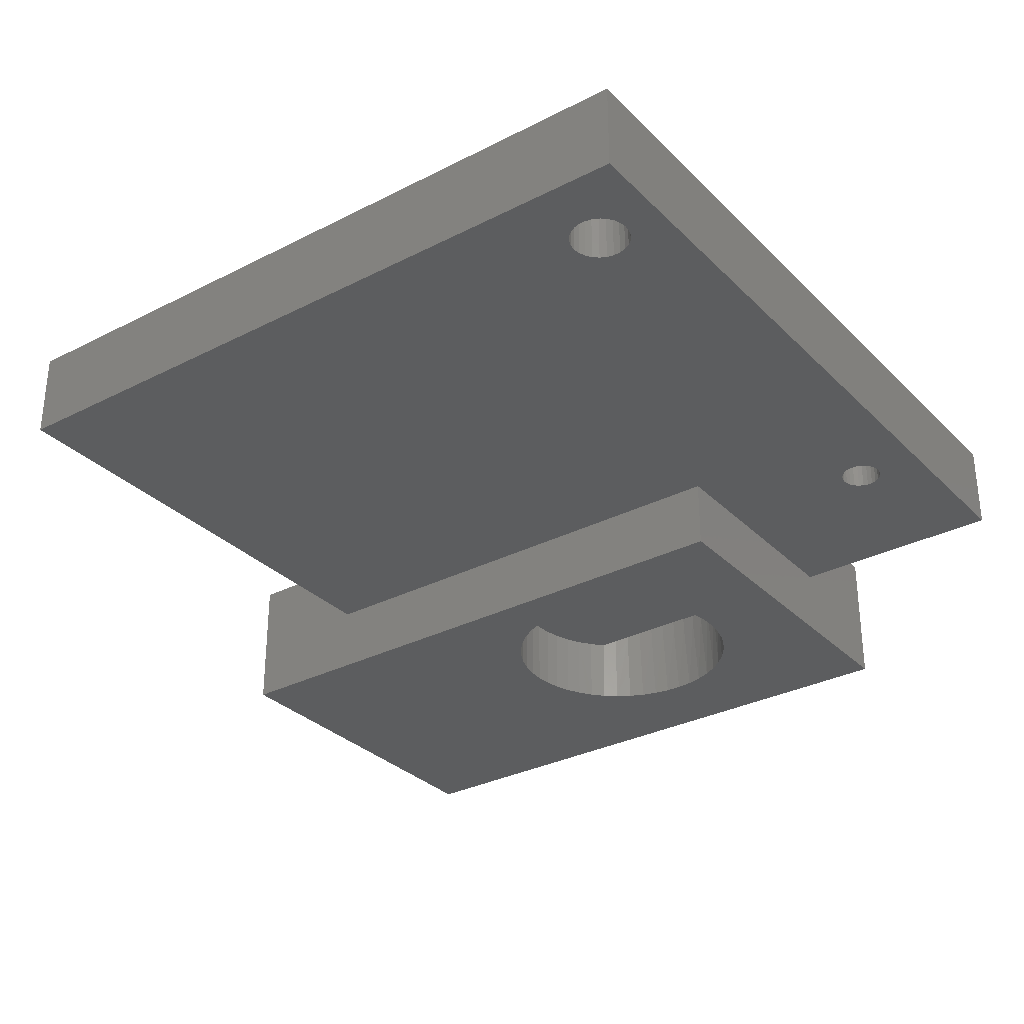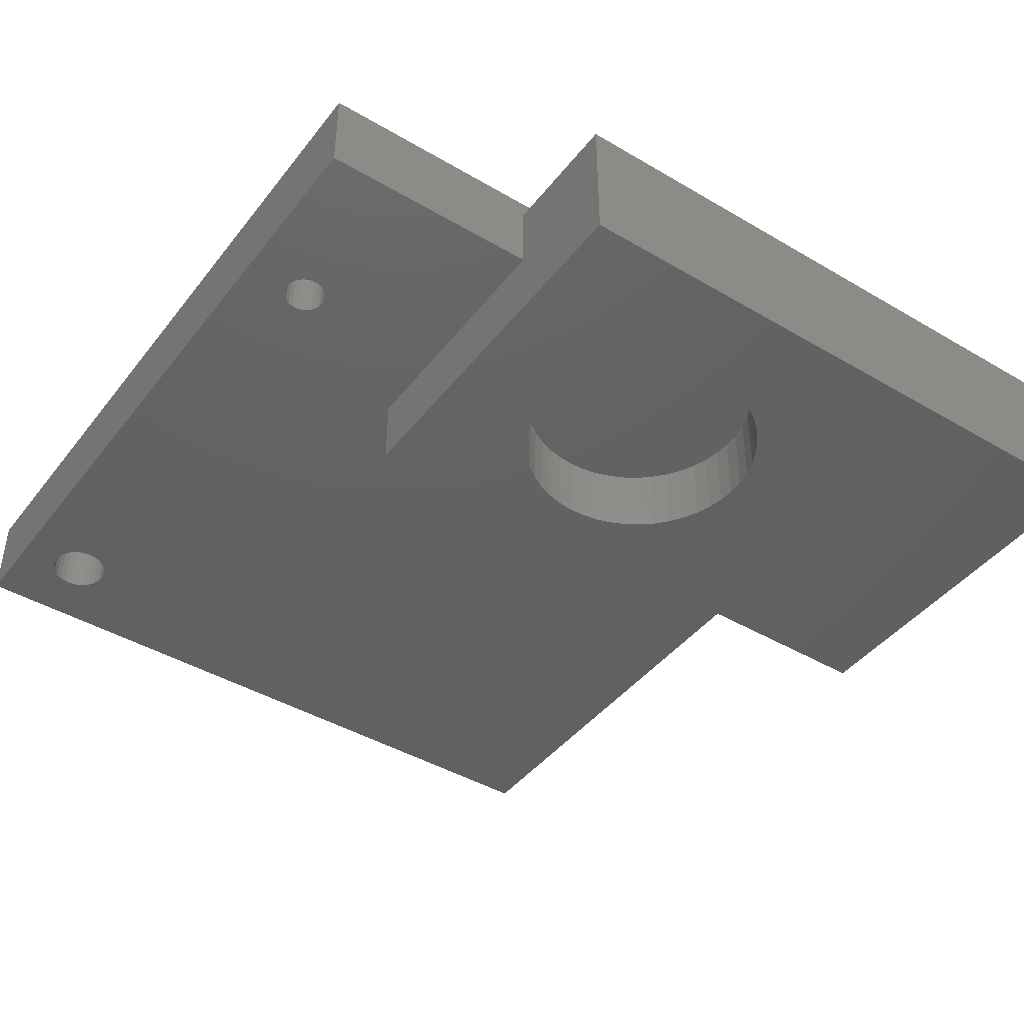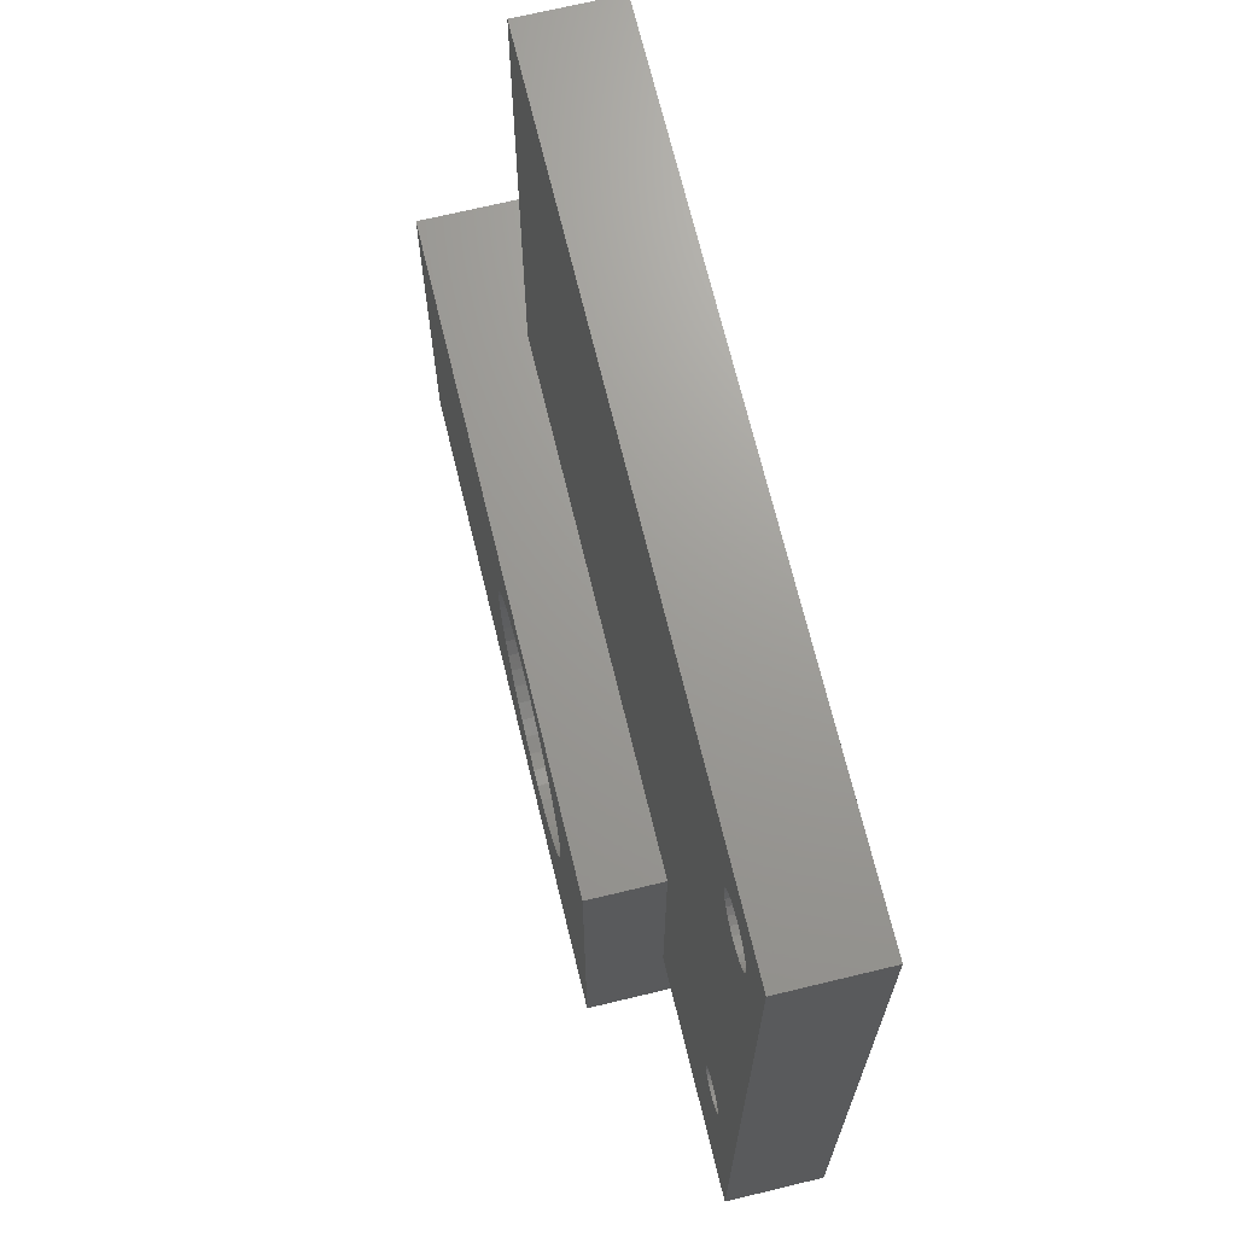
<metadata>
{"format":"stl","ext":"stl","renderer":"f3d","projection":"perspective","resolution":1024,"background":"white","views":[{"elev":-31.3,"azim":-143.9,"up":"+Z"},{"elev":-43.2,"azim":-34.9,"up":"+Z"},{"elev":69.3,"azim":-103.6,"up":"+Y"}]}
</metadata>
<code>
# stl→obj: 296 verts, 600 faces
v -0.2122 -0.4407 0.09524
v -0.6111 -0.4407 0.127
v -0.6111 -0.4407 -0.01587
v -0.2122 -0.4407 -0.01587
v 0.01868 -0.4407 0.09524
v 0.3189 -0.4407 -0.01587
v 0.01868 -0.4407 -0.01587
v 0.3189 -0.4407 0.09524
v 0.6926 -0.4407 0.127
v 0.6926 -0.4407 0.09524
v -0.6111 -0.4407 -0.03175
v -0.2122 -0.4407 -0.03175
v -0.2122 -0.6651 -0.01587
v -0.2122 -0.6651 0.09524
v 0.03979 -0.4585 0.09524
v 0.06299 -0.4735 0.09524
v 0.0879 -0.4854 0.09524
v 0.1141 -0.4941 0.09524
v 0.1412 -0.4993 0.09524
v 0.1688 -0.5011 0.09524
v 0.1963 -0.4993 0.09524
v 0.2978 -0.4585 0.09524
v 0.2746 -0.4735 0.09524
v 0.9307 -0.6651 0.09524
v 0.2234 -0.4941 0.09524
v 0.2497 -0.4854 0.09524
v 0.9307 0.01217 0.09524
v 0.6926 0.01217 0.09524
v 0.03979 -0.4585 -0.01587
v 0.06299 -0.4735 -0.01587
v 0.0879 -0.4854 -0.01587
v 0.1141 -0.4941 -0.01587
v 0.1412 -0.4993 -0.01587
v 0.1688 -0.5011 -0.01587
v 0.1963 -0.4993 -0.01587
v 0.2234 -0.4941 -0.01587
v 0.2497 -0.4854 -0.01587
v 0.2746 -0.4735 -0.01587
v 0.2978 -0.4585 -0.01587
v 0.01868 -0.4407 -0.03175
v 0.3189 -0.4407 -0.03175
v 0.6926 0.9222 0.127
v 0.6926 0.9222 -0.01587
v 0.6926 0.01217 -0.01587
v -0.5136 -0.1749 0.127
v -0.5203 -0.169 0.127
v -0.5254 -0.1617 0.127
v -0.5057 -0.1791 0.127
v -0.5286 -0.1533 0.127
v -0.4971 -0.1812 0.127
v -0.5296 -0.1444 0.127
v -0.4881 -0.1812 0.127
v -0.5286 -0.1356 0.127
v -0.4795 -0.1791 0.127
v -0.4716 -0.1749 0.127
v -0.4649 -0.169 0.127
v -0.5314 0.7397 0.127
v -0.5254 -0.1272 0.127
v -0.5203 -0.1199 0.127
v -0.522 0.7314 0.127
v -0.5136 -0.114 0.127
v -0.5385 0.75 0.127
v -0.511 0.7256 0.127
v -0.5057 -0.1098 0.127
v -0.5429 0.7617 0.127
v -0.4988 0.7226 0.127
v -0.4971 -0.1077 0.127
v -0.4863 0.7226 0.127
v -0.4881 -0.1077 0.127
v -0.4795 -0.1098 0.127
v -0.4742 0.7256 0.127
v -0.4716 -0.114 0.127
v -0.4566 -0.1356 0.127
v -0.4556 -0.1444 0.127
v -0.4598 -0.1272 0.127
v -0.4598 -0.1617 0.127
v -0.4566 -0.1533 0.127
v -0.4631 0.7314 0.127
v -0.4649 -0.1199 0.127
v -0.4538 0.7397 0.127
v -0.4467 0.75 0.127
v -0.6111 0.9222 0.127
v -0.5314 0.8085 0.127
v -0.522 0.8167 0.127
v -0.5385 0.7982 0.127
v -0.5429 0.7865 0.127
v -0.5444 0.7741 0.127
v -0.511 0.8226 0.127
v -0.4988 0.8255 0.127
v -0.4863 0.8255 0.127
v -0.4742 0.8226 0.127
v -0.4631 0.8167 0.127
v -0.4422 0.7865 0.127
v -0.4407 0.7741 0.127
v -0.4467 0.7982 0.127
v -0.4538 0.8085 0.127
v -0.4422 0.7617 0.127
v -0.6111 0.9222 -0.01587
v -0.2122 0.01217 -0.03175
v -0.2122 0.01217 -0.1587
v -0.2122 -0.6651 -0.1587
v -0.5136 -0.1749 -0.03175
v -0.5203 -0.169 -0.03175
v -0.5254 -0.1617 -0.03175
v -0.5057 -0.1791 -0.03175
v -0.5286 -0.1533 -0.03175
v -0.4971 -0.1812 -0.03175
v -0.5296 -0.1444 -0.03175
v -0.4881 -0.1812 -0.03175
v -0.5286 -0.1356 -0.03175
v -0.4795 -0.1791 -0.03175
v -0.4716 -0.1749 -0.03175
v -0.4649 -0.169 -0.03175
v -0.4598 -0.1617 -0.03175
v -0.4566 -0.1533 -0.03175
v -0.4556 -0.1444 -0.03175
v -0.4566 -0.1356 -0.03175
v -0.4598 -0.1272 -0.03175
v -0.4649 -0.1199 -0.03175
v -0.4716 -0.114 -0.03175
v -0.4795 -0.1098 -0.03175
v -0.4881 -0.1077 -0.03175
v -0.4971 -0.1077 -0.03175
v -0.5314 0.7397 -0.03175
v -0.5203 -0.1199 -0.03175
v -0.5254 -0.1272 -0.03175
v -0.522 0.7314 -0.03175
v -0.5136 -0.114 -0.03175
v -0.5385 0.75 -0.03175
v -0.511 0.7256 -0.03175
v -0.5057 -0.1098 -0.03175
v -0.5429 0.7617 -0.03175
v -0.4988 0.7226 -0.03175
v -0.4863 0.7226 -0.03175
v -0.4742 0.7256 -0.03175
v -0.4631 0.7314 -0.03175
v -0.4538 0.7397 -0.03175
v -0.4467 0.75 -0.03175
v -0.6111 0.9222 -0.03175
v -0.522 0.8167 -0.03175
v -0.5314 0.8085 -0.03175
v -0.5385 0.7982 -0.03175
v -0.5429 0.7865 -0.03175
v -0.5444 0.7741 -0.03175
v -0.511 0.8226 -0.03175
v -0.4988 0.8255 -0.03175
v -0.4863 0.8255 -0.03175
v -0.4742 0.8226 -0.03175
v -0.4631 0.8167 -0.03175
v 0.4016 0.01217 -0.03175
v -0.4422 0.7617 -0.03175
v 0.6926 0.9222 -0.03175
v 0.6926 0.01217 -0.03175
v -0.4407 0.7741 -0.03175
v -0.4422 0.7865 -0.03175
v -0.4467 0.7982 -0.03175
v -0.4538 0.8085 -0.03175
v 0.9307 -0.6651 -0.01587
v 0.9307 0.01217 -0.01587
v 0.3838 -0.2557 -0.03175
v 0.3857 -0.2841 -0.1587
v 0.3857 -0.2841 -0.03175
v 0.3838 -0.2552 -0.1587
v 0.3782 -0.2277 -0.03175
v 0.378 -0.2268 -0.1587
v 0.369 -0.2007 -0.03175
v 0.3685 -0.1994 -0.1587
v 0.3563 -0.1751 -0.03175
v 0.3554 -0.1736 -0.1587
v 0.3404 -0.1515 -0.03175
v 0.339 -0.1497 -0.1587
v 0.3215 -0.1301 -0.03175
v 0.3196 -0.1282 -0.1587
v 0.3 -0.1114 -0.03175
v 0.2975 -0.1095 -0.1587
v 0.2762 -0.09565 -0.03175
v 0.273 -0.09389 -0.1587
v 0.2505 -0.08318 -0.03175
v 0.2467 -0.08169 -0.1587
v 0.2234 -0.0742 -0.03175
v 0.2191 -0.07311 -0.1587
v 0.1954 -0.06884 -0.03175
v 0.1905 -0.06829 -0.1587
v 0.1669 -0.0672 -0.03175
v 0.1615 -0.06732 -0.1587
v 0.1385 -0.06932 -0.03175
v 0.1327 -0.07022 -0.1587
v 0.1106 -0.07515 -0.03175
v 0.1045 -0.07694 -0.1587
v 0.08365 -0.0846 -0.03175
v 0.07747 -0.08735 -0.1587
v 0.0582 -0.0975 -0.03175
v 0.05206 -0.1013 -0.1587
v 0.03466 -0.1136 -0.03175
v 0.02873 -0.1185 -0.1587
v 0.01345 -0.1327 -0.03175
v 0.007896 -0.1386 -0.1587
v -0.005079 -0.1544 -0.03175
v -0.01006 -0.1614 -0.1587
v -0.0206 -0.1783 -0.03175
v -0.02483 -0.1863 -0.1587
v -0.03285 -0.2041 -0.03175
v -0.03615 -0.213 -0.1587
v -0.0416 -0.2312 -0.03175
v -0.0438 -0.2409 -0.1587
v -0.04672 -0.2593 -0.03175
v -0.04766 -0.2696 -0.1587
v -0.04812 -0.2878 -0.03175
v -0.04766 -0.2986 -0.1587
v -0.04576 -0.3162 -0.03175
v -0.0438 -0.3273 -0.1587
v -0.03969 -0.3441 -0.03175
v -0.03615 -0.3553 -0.1587
v -0.03001 -0.371 -0.03175
v -0.02483 -0.382 -0.1587
v -0.0169 -0.3963 -0.03175
v -0.01006 -0.4069 -0.1587
v -0.000575 -0.4197 -0.03175
v 0.007896 -0.4296 -0.1587
v 0.02873 -0.4498 -0.1587
v 0.05206 -0.467 -0.1587
v 0.07747 -0.4809 -0.1587
v 0.1045 -0.4913 -0.1587
v 0.1327 -0.498 -0.1587
v 0.1615 -0.5009 -0.1587
v 0.1905 -0.5 -0.1587
v 0.2191 -0.4951 -0.1587
v 0.2467 -0.4866 -0.1587
v 0.273 -0.4744 -0.1587
v 0.2975 -0.4588 -0.1587
v 0.3196 -0.4401 -0.1587
v 0.3385 -0.4192 -0.03175
v 0.339 -0.4186 -0.1587
v 0.3551 -0.3952 -0.03175
v 0.3554 -0.3947 -0.1587
v 0.3683 -0.3693 -0.03175
v 0.3685 -0.3688 -0.1587
v 0.3779 -0.3418 -0.03175
v 0.378 -0.3414 -0.1587
v 0.3838 -0.3132 -0.03175
v 0.3838 -0.313 -0.1587
v -0.4566 -0.1356 -0.01587
v -0.4556 -0.1444 -0.01587
v -0.4598 -0.1272 -0.01587
v -0.4649 -0.1199 -0.01587
v -0.4716 -0.114 -0.01587
v -0.4795 -0.1098 -0.01587
v -0.4881 -0.1077 -0.01587
v -0.4971 -0.1077 -0.01587
v -0.5057 -0.1098 -0.01587
v -0.5136 -0.114 -0.01587
v -0.5203 -0.1199 -0.01587
v -0.5254 -0.1272 -0.01587
v -0.5286 -0.1356 -0.01587
v -0.5296 -0.1444 -0.01587
v -0.5286 -0.1533 -0.01587
v -0.5254 -0.1617 -0.01587
v -0.5203 -0.169 -0.01587
v -0.5136 -0.1749 -0.01587
v -0.5057 -0.1791 -0.01587
v -0.4971 -0.1812 -0.01587
v -0.4881 -0.1812 -0.01587
v -0.4795 -0.1791 -0.01587
v -0.4716 -0.1749 -0.01587
v -0.4649 -0.169 -0.01587
v -0.4598 -0.1617 -0.01587
v -0.4566 -0.1533 -0.01587
v -0.4422 0.7865 -0.01587
v -0.4407 0.7741 -0.01587
v -0.4467 0.7982 -0.01587
v -0.4538 0.8085 -0.01587
v -0.4631 0.8167 -0.01587
v -0.4742 0.8226 -0.01587
v -0.4863 0.8255 -0.01587
v -0.4988 0.8255 -0.01587
v -0.511 0.8226 -0.01587
v -0.522 0.8167 -0.01587
v -0.5314 0.8085 -0.01587
v -0.5385 0.7982 -0.01587
v -0.5429 0.7865 -0.01587
v -0.5444 0.7741 -0.01587
v -0.5429 0.7617 -0.01587
v -0.5385 0.75 -0.01587
v -0.5314 0.7397 -0.01587
v -0.522 0.7314 -0.01587
v -0.511 0.7256 -0.01587
v -0.4988 0.7226 -0.01587
v -0.4863 0.7226 -0.01587
v -0.4742 0.7256 -0.01587
v -0.4631 0.7314 -0.01587
v -0.4538 0.7397 -0.01587
v -0.4467 0.75 -0.01587
v -0.4422 0.7617 -0.01587
v 0.9307 -0.6651 -0.1587
v 0.4016 0.01217 -0.1587
v 0.9307 0.01217 -0.1587
f 1 2 3
f 4 1 3
f 5 2 1
f 6 5 7
f 6 8 5
f 9 5 8
f 9 2 5
f 10 9 8
f 4 3 11
f 4 11 12
f 13 1 4
f 13 14 1
f 5 1 14
f 15 5 14
f 16 15 14
f 17 16 14
f 18 17 14
f 19 18 14
f 20 19 14
f 21 20 14
f 10 22 23
f 10 8 22
f 24 25 21
f 24 26 25
f 24 23 26
f 24 21 14
f 24 10 23
f 27 28 10
f 27 10 24
f 7 5 15
f 29 15 16
f 29 7 15
f 30 16 17
f 30 29 16
f 31 17 18
f 31 30 17
f 32 18 19
f 32 31 18
f 33 19 20
f 33 32 19
f 34 20 21
f 34 33 20
f 35 21 25
f 35 34 21
f 36 35 25
f 37 25 26
f 37 36 25
f 38 26 23
f 38 37 26
f 39 23 22
f 39 38 23
f 6 22 8
f 6 39 22
f 6 7 40
f 6 40 41
f 28 9 10
f 42 9 28
f 43 28 44
f 43 42 28
f 45 46 2
f 47 2 46
f 48 45 2
f 49 2 47
f 50 48 2
f 51 2 49
f 52 50 2
f 53 2 51
f 54 52 2
f 55 54 2
f 56 55 2
f 57 58 59
f 60 57 59
f 60 59 61
f 62 53 58
f 62 58 57
f 63 61 64
f 63 60 61
f 65 53 62
f 66 63 64
f 66 64 67
f 68 66 67
f 68 69 70
f 68 67 69
f 71 70 72
f 71 68 70
f 9 73 74
f 9 75 73
f 9 76 56
f 9 77 76
f 9 74 77
f 9 56 2
f 78 72 79
f 78 71 72
f 80 79 75
f 80 78 79
f 81 80 75
f 82 53 65
f 82 83 84
f 82 85 83
f 82 86 85
f 82 87 86
f 82 65 87
f 82 2 53
f 88 82 84
f 89 82 88
f 90 82 89
f 91 82 90
f 92 82 91
f 42 75 9
f 42 93 94
f 42 95 93
f 42 96 95
f 42 92 96
f 42 81 75
f 42 97 81
f 42 94 97
f 42 82 92
f 3 82 98
f 3 2 82
f 12 99 100
f 101 12 100
f 13 4 12
f 13 12 101
f 102 11 103
f 104 103 11
f 105 11 102
f 106 104 11
f 107 11 105
f 108 106 11
f 109 11 107
f 110 108 11
f 111 11 109
f 12 11 111
f 112 12 111
f 113 12 112
f 114 12 113
f 115 12 114
f 99 12 115
f 99 116 117
f 99 117 118
f 99 118 119
f 99 119 120
f 99 120 121
f 99 121 122
f 99 122 123
f 99 115 116
f 124 125 126
f 127 128 125
f 127 125 124
f 129 126 110
f 129 124 126
f 130 131 128
f 130 128 127
f 132 129 110
f 133 123 131
f 133 99 123
f 133 131 130
f 134 99 133
f 135 99 134
f 136 99 135
f 137 99 136
f 138 99 137
f 139 132 110
f 139 140 141
f 139 141 142
f 139 142 143
f 139 143 144
f 139 144 132
f 139 110 11
f 145 140 139
f 146 145 139
f 147 146 139
f 148 147 139
f 149 148 139
f 150 99 138
f 150 138 151
f 152 153 150
f 152 150 151
f 152 154 155
f 152 155 156
f 152 156 157
f 152 157 149
f 152 151 154
f 152 149 139
f 3 98 139
f 3 139 11
f 158 14 13
f 158 24 14
f 44 27 159
f 44 28 27
f 159 24 158
f 159 27 24
f 160 161 162
f 160 163 161
f 164 163 160
f 164 165 163
f 166 165 164
f 166 167 165
f 168 167 166
f 168 169 167
f 170 169 168
f 170 171 169
f 172 171 170
f 172 173 171
f 174 173 172
f 174 175 173
f 176 175 174
f 176 177 175
f 178 179 177
f 178 177 176
f 180 181 179
f 180 179 178
f 182 183 181
f 182 181 180
f 184 185 183
f 184 183 182
f 186 187 185
f 186 185 184
f 188 189 187
f 188 187 186
f 190 191 189
f 190 189 188
f 192 193 191
f 192 191 190
f 194 195 193
f 194 193 192
f 196 197 195
f 196 195 194
f 198 199 197
f 198 197 196
f 200 201 199
f 200 199 198
f 202 203 201
f 202 201 200
f 204 205 203
f 204 203 202
f 206 207 205
f 206 205 204
f 208 209 207
f 208 207 206
f 210 209 208
f 210 211 209
f 212 211 210
f 212 213 211
f 214 213 212
f 214 215 213
f 216 215 214
f 216 217 215
f 218 217 216
f 218 219 217
f 40 219 218
f 40 220 219
f 29 220 40
f 29 221 220
f 29 40 7
f 30 221 29
f 30 222 221
f 31 222 30
f 31 223 222
f 32 223 31
f 32 224 223
f 33 224 32
f 33 225 224
f 34 225 33
f 34 226 225
f 35 226 34
f 35 227 226
f 36 227 35
f 36 228 227
f 37 228 36
f 37 229 228
f 38 229 37
f 38 230 229
f 39 230 38
f 41 230 39
f 41 231 230
f 6 41 39
f 232 233 231
f 232 231 41
f 234 235 233
f 234 233 232
f 236 237 235
f 236 235 234
f 238 239 237
f 238 237 236
f 240 241 239
f 240 239 238
f 162 161 241
f 162 241 240
f 236 234 232
f 172 160 162
f 172 164 160
f 172 166 164
f 172 168 166
f 172 170 168
f 172 176 174
f 172 178 176
f 172 180 178
f 172 182 180
f 172 184 182
f 172 186 184
f 172 188 186
f 172 190 188
f 172 192 190
f 172 194 192
f 172 196 194
f 172 198 196
f 172 200 198
f 172 202 200
f 172 204 202
f 172 206 204
f 172 208 206
f 172 210 208
f 172 212 210
f 172 214 212
f 172 216 214
f 172 218 216
f 172 40 218
f 172 41 40
f 172 232 41
f 172 238 236
f 172 240 238
f 172 162 240
f 172 236 232
f 43 44 153
f 43 153 152
f 98 42 43
f 98 82 42
f 242 243 74
f 242 74 73
f 244 73 75
f 244 242 73
f 245 75 79
f 245 244 75
f 246 79 72
f 246 245 79
f 247 72 70
f 247 246 72
f 248 70 69
f 248 247 70
f 249 69 67
f 249 248 69
f 250 67 64
f 250 249 67
f 251 64 61
f 251 250 64
f 252 61 59
f 252 251 61
f 253 252 59
f 253 59 58
f 254 253 58
f 254 58 53
f 255 254 53
f 255 53 51
f 256 51 49
f 256 255 51
f 257 256 49
f 257 49 47
f 258 47 46
f 258 257 47
f 259 46 45
f 259 258 46
f 260 45 48
f 260 48 50
f 260 259 45
f 261 260 50
f 262 50 52
f 262 261 50
f 263 52 54
f 263 54 55
f 263 262 52
f 264 263 55
f 265 55 56
f 265 264 55
f 266 56 76
f 266 76 77
f 266 265 56
f 267 266 77
f 243 77 74
f 243 267 77
f 268 269 94
f 268 94 93
f 270 93 95
f 270 268 93
f 271 95 96
f 271 270 95
f 272 96 92
f 272 271 96
f 273 92 91
f 273 272 92
f 274 91 90
f 274 273 91
f 275 90 89
f 275 274 90
f 276 89 88
f 276 275 89
f 277 88 84
f 277 276 88
f 278 84 83
f 278 277 84
f 279 278 83
f 279 83 85
f 280 279 85
f 280 85 86
f 281 280 86
f 281 86 87
f 282 87 65
f 282 281 87
f 283 282 65
f 283 65 62
f 284 62 57
f 284 283 62
f 285 57 60
f 285 284 57
f 286 60 63
f 286 63 66
f 286 285 60
f 287 286 66
f 288 66 68
f 288 287 66
f 289 68 71
f 289 288 68
f 290 71 78
f 290 78 80
f 290 289 71
f 291 290 80
f 292 80 81
f 292 81 97
f 292 291 80
f 293 292 97
f 269 97 94
f 269 293 97
f 158 13 101
f 158 101 294
f 220 101 219
f 217 219 101
f 221 101 220
f 215 217 101
f 222 101 221
f 213 215 101
f 223 101 222
f 211 213 101
f 224 101 223
f 209 211 101
f 225 101 224
f 226 101 225
f 100 201 203
f 100 203 205
f 100 205 207
f 100 207 209
f 100 209 101
f 199 201 100
f 197 199 100
f 195 197 100
f 193 195 100
f 191 193 100
f 189 191 100
f 187 189 100
f 185 187 100
f 294 226 227
f 294 227 228
f 294 228 229
f 294 229 230
f 294 230 231
f 294 231 233
f 294 233 235
f 294 235 237
f 294 237 239
f 294 239 241
f 294 101 226
f 295 165 167
f 295 167 169
f 295 169 171
f 295 171 173
f 295 173 175
f 295 175 177
f 295 177 179
f 295 179 181
f 295 181 183
f 295 183 185
f 295 185 100
f 296 161 163
f 296 163 165
f 296 165 295
f 296 241 161
f 296 294 241
f 99 150 295
f 99 295 100
f 98 43 152
f 98 152 139
f 153 159 296
f 44 159 153
f 295 153 296
f 150 153 295
f 242 116 243
f 242 117 116
f 244 118 117
f 244 117 242
f 245 119 118
f 245 118 244
f 246 120 119
f 246 119 245
f 247 121 120
f 247 120 246
f 248 122 121
f 248 121 247
f 249 123 122
f 249 122 248
f 250 131 123
f 250 123 249
f 251 128 131
f 251 131 250
f 252 125 128
f 252 128 251
f 253 125 252
f 253 126 125
f 254 126 253
f 254 110 126
f 255 110 254
f 255 108 110
f 256 106 108
f 256 108 255
f 257 106 256
f 257 104 106
f 258 103 104
f 258 104 257
f 259 102 103
f 259 103 258
f 260 105 102
f 260 102 259
f 261 107 105
f 261 105 260
f 262 109 107
f 262 107 261
f 263 111 109
f 263 109 262
f 264 112 111
f 264 111 263
f 265 113 112
f 265 112 264
f 266 114 113
f 266 113 265
f 267 115 114
f 267 114 266
f 243 116 115
f 243 115 267
f 268 154 269
f 268 155 154
f 270 156 155
f 270 155 268
f 271 157 156
f 271 156 270
f 272 149 157
f 272 157 271
f 273 148 149
f 273 149 272
f 274 147 148
f 274 148 273
f 275 146 147
f 275 147 274
f 276 145 146
f 276 146 275
f 277 140 145
f 277 145 276
f 278 141 140
f 278 140 277
f 279 141 278
f 279 142 141
f 280 142 279
f 280 143 142
f 281 143 280
f 281 144 143
f 282 132 144
f 282 144 281
f 283 132 282
f 283 129 132
f 284 124 129
f 284 129 283
f 285 127 124
f 285 124 284
f 286 130 127
f 286 127 285
f 287 133 130
f 287 130 286
f 288 134 133
f 288 133 287
f 289 135 134
f 289 134 288
f 290 136 135
f 290 135 289
f 291 137 136
f 291 136 290
f 292 138 137
f 292 137 291
f 293 151 138
f 293 138 292
f 269 154 151
f 269 151 293
f 159 158 294
f 159 294 296

</code>
